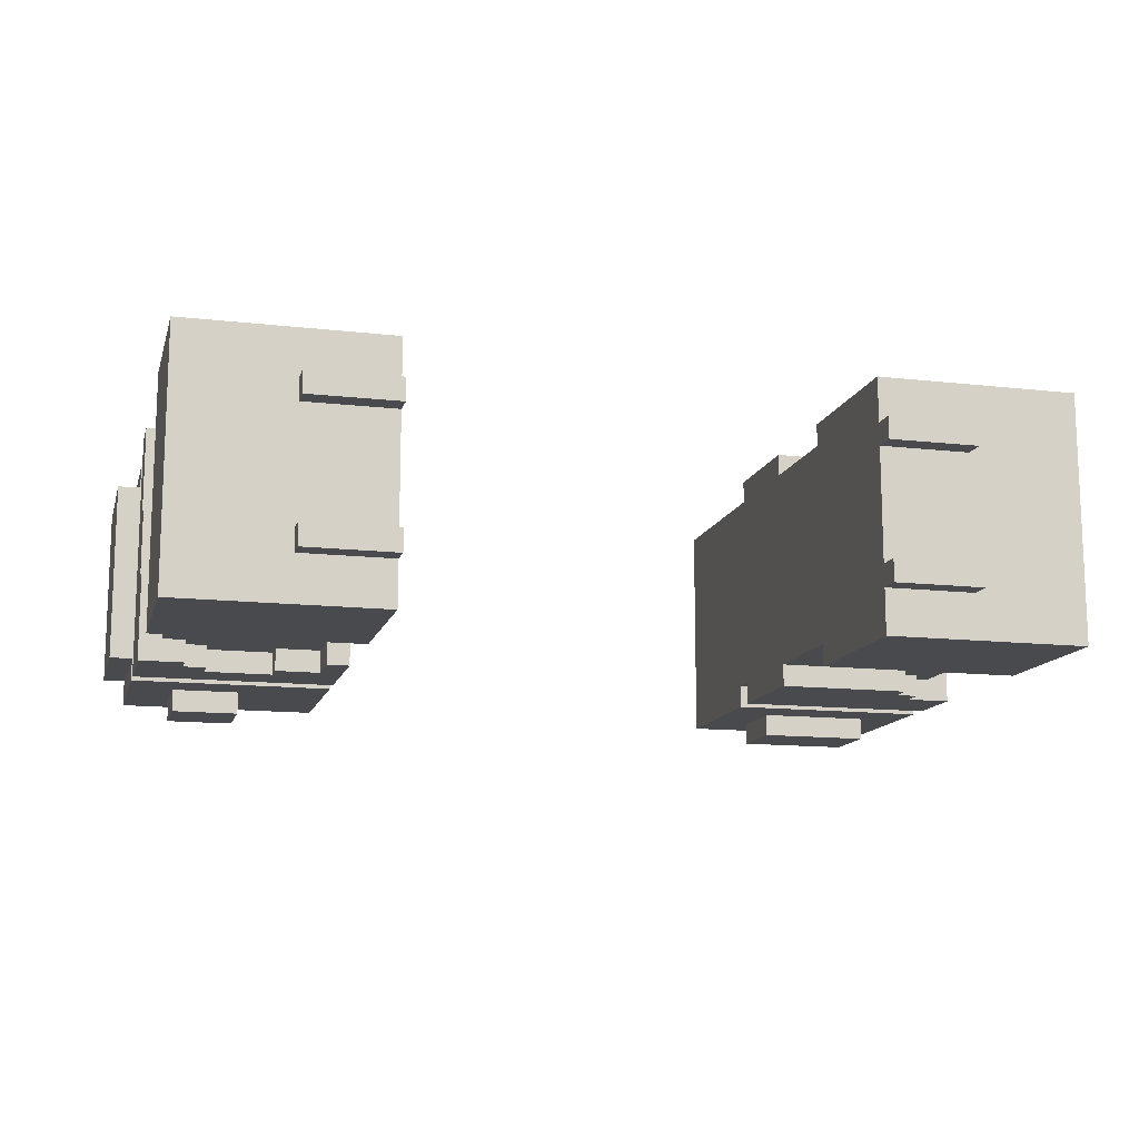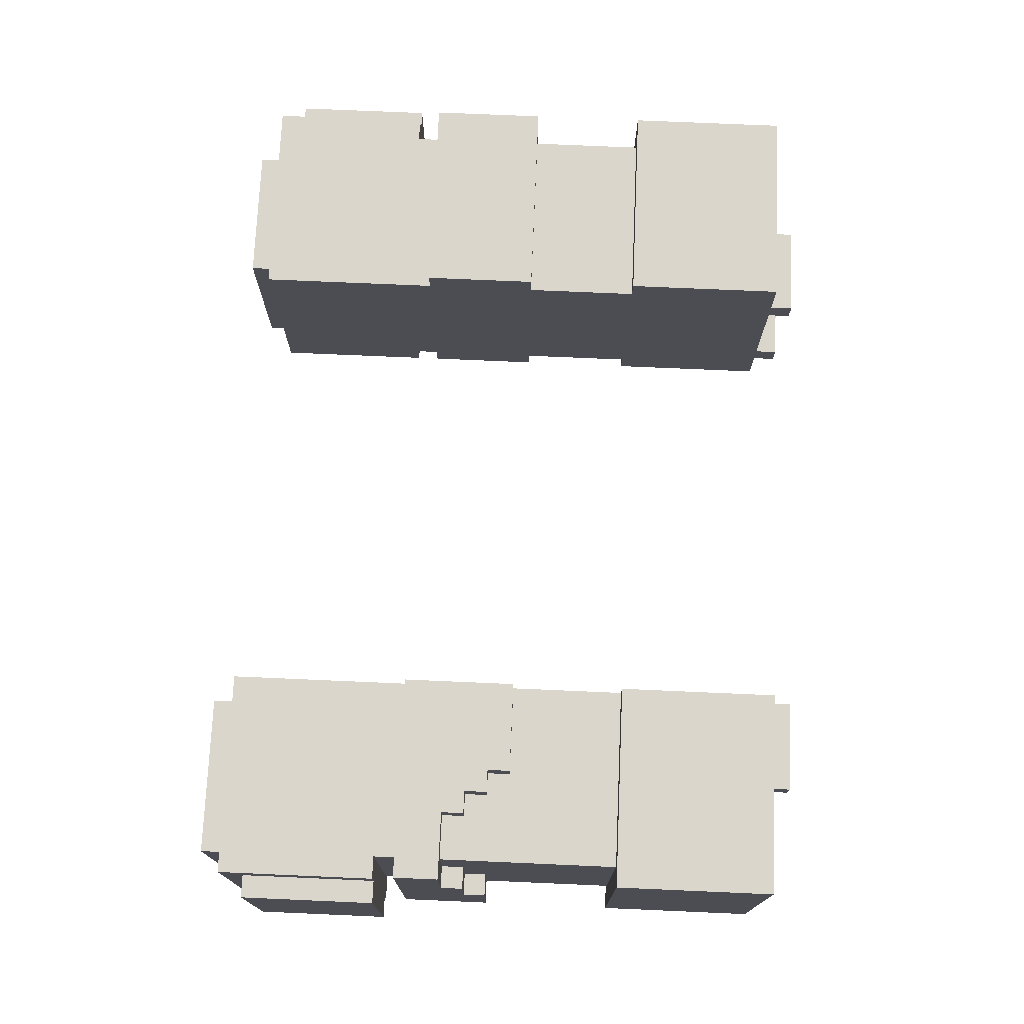
<metadata>
{"format":"obj","ext":"obj","renderer":"f3d","projection":"perspective","resolution":1024,"background":"white","views":[{"elev":-13.2,"azim":165.5,"up":"+Y"},{"elev":73.6,"azim":92.5,"up":"+Y"}]}
</metadata>
<code>
g avatar_werewolf_arms_mesh
v 1.25 0.375 2.875
v 1.25 0.375 2.5
v 1.25 -0.125 2.5
v 1.25 -0.125 2.875
v 1.188 0.0625 2.25
v 1.188 0.0625 2.188
v 1.188 -0.1875 2.188
v 1.188 -0.1875 2.438
v 1.188 0.25 2.312
v 1.188 0.25 2.25
v 1.188 0.5 2.438
v 1.188 0.5 2.312
v 1.188 0.4375 2.938
v 1.188 0.4375 2.5
v 1.188 -0.1875 2.5
v 1.188 -0.1875 2.938
v 1.125 0.0625 2.188
v 1.125 0.4375 1.812
v 1.125 -0.125 1.812
v 1.125 -0.125 2.188
v 1.125 0.25 2.25
v 1.125 0.0625 2.25
v 1.125 0.4375 2.312
v 1.125 0.25 2.312
v 1.125 0.4375 2.5
v 1.125 0.4375 2.438
v 1.125 -0.125 2.438
v 1.125 -0.125 2.5
v 1.125 0.375 3
v 1.125 0.375 2.938
v 1.125 -0.125 2.938
v 1.125 -0.125 3
v 1.062 -0.1875 2.812
v 1.062 -0.1875 2.625
v 1.062 -0.25 2.625
v 1.062 -0.25 2.812
v 1 0.5 2.312
v 1 0.5 2.25
v 1 0.4375 2.25
v 1 0.4375 2.312
v 0.9375 0.5 2.25
v 0.9375 0.5 2.188
v 0.9375 0.4375 2.188
v 0.9375 0.4375 2.25
v 0.875 0.5 2.188
v 0.875 0.5 2.125
v 0.875 0.4375 2.125
v 0.875 0.4375 2.188
v 0.8125 -0.125 2.312
v 0.8125 -0.125 2.25
v 0.8125 -0.1875 2.25
v 0.8125 -0.1875 2.312
v 0.6875 -0.125 2.25
v 0.6875 -0.125 2.125
v 0.6875 -0.1875 2.125
v 0.6875 -0.1875 2.25
v -0.625 0.5 1.812
v -0.625 0.5 1.375
v -0.625 -0.1875 1.375
v -0.625 -0.1875 1.812
v -0.625 0.4375 2.125
v -0.625 0.4375 1.812
v -0.625 -0.125 1.812
v -0.625 -0.125 2.125
v -0.625 0.5 2.438
v -0.625 0.5 2.125
v -0.625 0.4375 2.125
v -0.625 -0.125 2.125
v -0.625 -0.1875 2.125
v -0.625 -0.1875 2.438
v -0.625 0.4375 2.5
v -0.625 0.4375 2.438
v -0.625 -0.125 2.438
v -0.625 -0.125 2.5
v -0.625 0.4375 2.938
v -0.625 0.4375 2.5
v -0.625 -0.1875 2.5
v -0.625 -0.1875 2.938
v -0.6875 0.375 3
v -0.6875 0.375 2.938
v -0.6875 -0.125 2.938
v -0.6875 -0.125 3
v -0.75 -0.1875 2.812
v -0.75 -0.1875 2.625
v -0.75 -0.25 2.625
v -0.75 -0.25 2.812
v 1.062 -0.1875 2.188
v 1.062 -0.125 2.188
v 1.062 -0.125 2.25
v 1.062 -0.1875 2.25
v 1 -0.1875 2.25
v 1 -0.125 2.25
v 1 -0.125 2.312
v 1 -0.1875 2.312
v 0.875 -0.25 2.625
v 0.875 -0.1875 2.625
v 0.875 -0.1875 2.812
v 0.875 -0.25 2.812
v 0.6875 -0.125 2.938
v 0.6875 0.375 2.938
v 0.6875 0.375 3
v 0.6875 -0.125 3
v 0.625 -0.0625 1.312
v 0.625 -3.815e-08 1.312
v 0.625 -3.815e-08 1.375
v 0.625 -0.0625 1.375
v 0.625 -0.125 1.812
v 0.625 0.4375 1.812
v 0.625 0.4375 2.125
v 0.625 -0.125 2.125
v 0.625 0.5 2.438
v 0.625 0.5 2.125
v 0.625 -0.1875 2.125
v 0.625 -0.1875 2.438
v 0.625 -0.125 2.438
v 0.625 0.4375 2.438
v 0.625 0.4375 2.5
v 0.625 -0.125 2.5
v 0.625 -0.1875 2.5
v 0.625 0.4375 2.5
v 0.625 0.4375 2.938
v 0.625 -0.1875 2.938
v -1 -0.1875 2.125
v -1 -0.125 2.125
v -1 -0.125 2.188
v -1 -0.1875 2.188
v -1.062 -0.1875 2.188
v -1.062 -0.125 2.188
v -1.062 -0.125 2.25
v -1.062 -0.1875 2.25
v -1.062 -0.25 2.625
v -1.062 -0.1875 2.625
v -1.062 -0.1875 2.812
v -1.062 -0.25 2.812
v -1.062 -0.125 2.938
v -1.062 0.375 2.938
v -1.062 0.375 3
v -1.062 -0.125 3
v -1.125 -0.125 1.812
v -1.125 0.4375 1.812
v -1.125 0.4375 2.125
v -1.125 0.0625 2.125
v -1.125 0.0625 2.188
v -1.125 -0.0625 2.188
v -1.125 -0.0625 2.25
v -1.125 -0.125 2.25
v -1.125 -0.125 2.438
v -1.125 0.4375 2.438
v -1.125 0.4375 2.5
v -1.125 -0.125 2.5
v -1.188 -0.1875 1.375
v -1.188 0.5 1.375
v -1.188 0.5 1.812
v -1.188 -0.1875 1.812
v -1.188 0.5 2.125
v -1.188 0.5 2.438
v -1.188 0.0625 2.188
v -1.188 0.0625 2.125
v -1.188 -0.0625 2.25
v -1.188 -0.0625 2.188
v -1.188 -0.1875 2.25
v -1.188 -0.1875 2.438
v -1.188 -0.1875 2.5
v -1.188 0.4375 2.5
v -1.188 0.4375 2.938
v -1.188 -0.1875 2.938
v -1.25 -0.125 2.5
v -1.25 0.375 2.5
v -1.25 0.375 2.875
v -1.25 -0.125 2.875
v 1 0.5 2.312
v 1.188 0.5 2.312
v 1.188 0.5 2.438
v 0.625 0.5 2.438
v 0.9375 0.5 2.25
v 1 0.5 2.25
v 0.875 0.5 2.188
v 0.9375 0.5 2.188
v 0.625 0.5 2.125
v 0.875 0.5 2.125
v -1.188 0.5 1.375
v -0.625 0.5 1.375
v -0.625 0.5 1.812
v -1.188 0.5 1.812
v -1.188 0.5 2.125
v -0.625 0.5 2.125
v -0.625 0.5 2.438
v -1.188 0.5 2.438
v 1 0.4375 2.25
v 1.125 0.4375 1.812
v 1.125 0.4375 2.312
v 1 0.4375 2.312
v 0.9375 0.4375 2.188
v 0.9375 0.4375 2.25
v 0.875 0.4375 2.125
v 0.875 0.4375 2.188
v 0.625 0.4375 1.812
v 0.625 0.4375 2.125
v 0.625 0.4375 2.438
v 1.125 0.4375 2.438
v 1.125 0.4375 2.5
v 0.625 0.4375 2.5
v 0.625 0.4375 2.5
v 1.188 0.4375 2.5
v 1.188 0.4375 2.938
v 0.625 0.4375 2.938
v -1.125 0.4375 1.812
v -0.625 0.4375 1.812
v -0.625 0.4375 2.125
v -1.125 0.4375 2.125
v -1.125 0.4375 2.438
v -0.625 0.4375 2.438
v -0.625 0.4375 2.5
v -1.125 0.4375 2.5
v -1.188 0.4375 2.5
v -0.625 0.4375 2.5
v -0.625 0.4375 2.938
v -1.188 0.4375 2.938
v 1.188 0.375 2.5
v 1.25 0.375 2.5
v 1.25 0.375 2.875
v 1.188 0.375 2.875
v 0.6875 0.375 2.938
v 1.125 0.375 2.938
v 1.125 0.375 3
v 0.6875 0.375 3
v -1.062 0.375 2.938
v -0.6875 0.375 2.938
v -0.6875 0.375 3
v -1.062 0.375 3
v -1.25 0.375 2.5
v -1.188 0.375 2.5
v -1.188 0.375 2.875
v -1.25 0.375 2.875
v 1.125 0.25 2.25
v 1.188 0.25 2.25
v 1.188 0.25 2.312
v 1.125 0.25 2.312
v 1.125 0.0625 2.188
v 1.188 0.0625 2.188
v 1.188 0.0625 2.25
v 1.125 0.0625 2.25
v 0.875 -0.1875 2.625
v 1.062 -0.1875 2.625
v 1.062 -0.1875 2.812
v 0.875 -0.1875 2.812
v -1.125 0.0625 2.188
v -1.125 0.0625 2.125
v -1.188 0.0625 2.125
v -1.188 0.0625 2.188
v 0.875 -0.0625 1.375
v 0.875 -0.0625 1.312
v 0.625 -0.0625 1.312
v 0.625 -0.0625 1.375
v -1.125 -0.0625 2.25
v -1.125 -0.0625 2.188
v -1.188 -0.0625 2.188
v -1.188 -0.0625 2.25
v 1.25 -0.125 2.875
v 1.25 -0.125 2.5
v 1.188 -0.125 2.5
v 1.188 -0.125 2.875
v 1.125 -0.125 1.812
v 1.062 -0.125 2.188
v 1.125 -0.125 2.188
v 0.6875 -0.125 2.125
v 0.8125 -0.125 2.25
v 1 -0.125 2.25
v 1.062 -0.125 2.25
v 1 -0.125 2.312
v 0.8125 -0.125 2.312
v 0.625 -0.125 1.812
v 0.6875 -0.125 2.25
v 0.625 -0.125 2.125
v 1.125 -0.125 3
v 1.125 -0.125 2.938
v 0.6875 -0.125 2.938
v 0.6875 -0.125 3
v 1.125 -0.125 2.5
v 1.125 -0.125 2.438
v 0.625 -0.125 2.438
v 0.625 -0.125 2.5
v -0.625 -0.125 1.812
v -1.125 -0.125 1.812
v -1 -0.125 2.125
v -0.625 -0.125 2.125
v -1.062 -0.125 2.188
v -1 -0.125 2.188
v -1.062 -0.125 2.25
v -1.125 -0.125 2.25
v -0.6875 -0.125 3
v -0.6875 -0.125 2.938
v -1.062 -0.125 2.938
v -1.062 -0.125 3
v -0.625 -0.125 2.5
v -0.625 -0.125 2.438
v -1.125 -0.125 2.438
v -1.125 -0.125 2.5
v -1.188 -0.125 2.875
v -1.188 -0.125 2.5
v -1.25 -0.125 2.5
v -1.25 -0.125 2.875
v 1.188 -0.1875 2.438
v 1.188 -0.1875 2.188
v 1.062 -0.1875 2.188
v 1.062 -0.1875 2.25
v 1 -0.1875 2.25
v 1 -0.1875 2.312
v 0.8125 -0.1875 2.312
v 0.625 -0.1875 2.438
v 0.6875 -0.1875 2.25
v 0.8125 -0.1875 2.25
v 0.625 -0.1875 2.125
v 0.6875 -0.1875 2.125
v 1.188 -0.1875 2.938
v 1.188 -0.1875 2.5
v 0.625 -0.1875 2.5
v 0.625 -0.1875 2.938
v -0.625 -0.1875 2.438
v -0.625 -0.1875 2.125
v -1 -0.1875 2.125
v -1 -0.1875 2.188
v -1.062 -0.1875 2.188
v -1.062 -0.1875 2.25
v -1.188 -0.1875 2.25
v -1.188 -0.1875 2.438
v -0.625 -0.1875 1.812
v -0.625 -0.1875 1.375
v -1.188 -0.1875 1.375
v -1.188 -0.1875 1.812
v -0.625 -0.1875 2.938
v -0.625 -0.1875 2.5
v -1.188 -0.1875 2.5
v -1.188 -0.1875 2.938
v 1.062 -0.25 2.812
v 1.062 -0.25 2.625
v 0.875 -0.25 2.625
v 0.875 -0.25 2.812
v -0.75 -0.25 2.812
v -0.75 -0.25 2.625
v -1.062 -0.25 2.625
v -1.062 -0.25 2.812
v 0.875 -0.0625 1.312
v 0.875 -3.815e-08 1.312
v 0.625 -3.815e-08 1.312
v 0.625 -0.0625 1.312
v -0.625 -0.1875 1.375
v -0.625 0.5 1.375
v -1.188 0.5 1.375
v -1.188 -0.1875 1.375
v 0.875 0.4375 2.125
v 0.875 0.5 2.125
v 0.625 0.5 2.125
v 0.625 0.4375 2.125
v -0.625 0.4375 2.125
v -0.625 0.5 2.125
v -1.188 0.5 2.125
v -1.125 0.4375 2.125
v -1.125 0.0625 2.125
v -1.125 0.4375 2.125
v -1.188 0.5 2.125
v -1.188 0.0625 2.125
v 0.6875 -0.1875 2.125
v 0.6875 -0.125 2.125
v 0.625 -0.125 2.125
v 0.625 -0.1875 2.125
v -0.625 -0.1875 2.125
v -0.625 -0.125 2.125
v -1 -0.125 2.125
v -1 -0.1875 2.125
v 0.9375 0.4375 2.188
v 0.9375 0.5 2.188
v 0.875 0.5 2.188
v 0.875 0.4375 2.188
v -1.125 -0.0625 2.188
v -1.125 0.0625 2.188
v -1.188 0.0625 2.188
v -1.188 -0.0625 2.188
v 1.125 -0.125 2.188
v 1.188 -0.1875 2.188
v 1.188 0.0625 2.188
v 1.125 0.0625 2.188
v 1.188 -0.1875 2.188
v 1.125 -0.125 2.188
v 1.062 -0.125 2.188
v 1.062 -0.1875 2.188
v -1 -0.1875 2.188
v -1 -0.125 2.188
v -1.062 -0.125 2.188
v -1.062 -0.1875 2.188
v 1 0.4375 2.25
v 1 0.5 2.25
v 0.9375 0.5 2.25
v 0.9375 0.4375 2.25
v 1.188 0.0625 2.25
v 1.188 0.25 2.25
v 1.125 0.25 2.25
v 1.125 0.0625 2.25
v -1.125 -0.125 2.25
v -1.125 -0.0625 2.25
v -1.188 -0.0625 2.25
v -1.188 -0.1875 2.25
v 1.062 -0.1875 2.25
v 1.062 -0.125 2.25
v 1 -0.125 2.25
v 1 -0.1875 2.25
v 0.8125 -0.1875 2.25
v 0.8125 -0.125 2.25
v 0.6875 -0.125 2.25
v 0.6875 -0.1875 2.25
v -1.062 -0.1875 2.25
v -1.062 -0.125 2.25
v -1.125 -0.125 2.25
v -1.188 -0.1875 2.25
v 1.125 0.4375 2.312
v 1.188 0.5 2.312
v 1 0.5 2.312
v 1 0.4375 2.312
v 1.188 0.25 2.312
v 1.188 0.5 2.312
v 1.125 0.4375 2.312
v 1.125 0.25 2.312
v 1 -0.1875 2.312
v 1 -0.125 2.312
v 0.8125 -0.125 2.312
v 0.8125 -0.1875 2.312
v 1.25 -0.125 2.5
v 1.25 0.375 2.5
v 1.188 0.375 2.5
v 1.188 -0.125 2.5
v -1.188 -0.125 2.5
v -1.188 0.375 2.5
v -1.25 0.375 2.5
v -1.25 -0.125 2.5
v 1.188 -0.1875 2.5
v 1.188 0.4375 2.5
v 0.625 0.4375 2.5
v 0.625 -0.1875 2.5
v -0.625 -0.1875 2.5
v -0.625 0.4375 2.5
v -1.188 0.4375 2.5
v -1.188 -0.1875 2.5
v 1.062 -0.25 2.625
v 1.062 -0.1875 2.625
v 0.875 -0.1875 2.625
v 0.875 -0.25 2.625
v -0.75 -0.25 2.625
v -0.75 -0.1875 2.625
v -1.062 -0.1875 2.625
v -1.062 -0.25 2.625
v -1.188 0.5 1.812
v -0.625 0.5 1.812
v -0.625 -0.1875 1.812
v -1.188 -0.1875 1.812
v 0.625 0.5 2.438
v 1.188 0.5 2.438
v 1.188 -0.1875 2.438
v 0.625 -0.1875 2.438
v -1.188 0.5 2.438
v -0.625 0.5 2.438
v -0.625 -0.1875 2.438
v -1.188 -0.1875 2.438
v 0.875 -0.1875 2.812
v 1.062 -0.1875 2.812
v 1.062 -0.25 2.812
v 0.875 -0.25 2.812
v -1.062 -0.1875 2.812
v -0.75 -0.1875 2.812
v -0.75 -0.25 2.812
v -1.062 -0.25 2.812
v 1.188 0.375 2.875
v 1.25 0.375 2.875
v 1.25 -0.125 2.875
v 1.188 -0.125 2.875
v -1.25 0.375 2.875
v -1.188 0.375 2.875
v -1.188 -0.125 2.875
v -1.25 -0.125 2.875
v 0.625 0.4375 2.938
v 1.188 0.4375 2.938
v 1.188 -0.1875 2.938
v 0.625 -0.1875 2.938
v -1.188 0.4375 2.938
v -0.625 0.4375 2.938
v -0.625 -0.1875 2.938
v -1.188 -0.1875 2.938
v 0.6875 0.375 3
v 1.125 0.375 3
v 1.125 -0.125 3
v 0.6875 -0.125 3
v -1.062 0.375 3
v -0.6875 0.375 3
v -0.6875 -0.125 3
v -1.062 -0.125 3
v 0.625 0.5 1.812
v 0.625 -0.1875 1.812
v 0.625 -0.1875 1.375
v 0.625 0.5 1.375
v 1.188 0.5 1.812
v 1.188 0.5 1.375
v 1.188 -0.1875 1.375
v 1.188 -0.1875 1.812
v 1.188 0.5 1.375
v 1.188 0.5 1.812
v 0.625 0.5 1.812
v 0.625 0.5 1.375
v 1.188 -0.1875 1.375
v 0.625 -0.1875 1.375
v 0.625 -0.1875 1.812
v 1.188 -0.1875 1.812
v 0.625 -0.1875 1.375
v 1.188 -0.1875 1.375
v 1.188 0.5 1.375
v 0.625 0.5 1.375
v 0.625 -0.1875 1.812
v 0.625 0.5 1.812
v 1.188 0.5 1.812
v 1.188 -0.1875 1.812
v 0.625 -3.815e-08 1.312
v 0.875 -3.815e-08 1.312
v 0.875 -5.722e-08 1.375
v 0.625 -3.815e-08 1.375
v 0.875 -5.722e-08 1.375
v 0.875 -3.815e-08 1.312
v 0.875 -0.0625 1.312
v 0.875 -0.0625 1.375
v 0.625 0.3125 1.312
v 0.625 0.375 1.312
v 0.625 0.375 1.375
v 0.625 0.3125 1.375
v 0.875 0.3125 1.375
v 0.875 0.3125 1.312
v 0.625 0.3125 1.312
v 0.625 0.3125 1.375
v 0.875 0.3125 1.312
v 0.875 0.375 1.312
v 0.625 0.375 1.312
v 0.625 0.3125 1.312
v 0.625 0.375 1.312
v 0.875 0.375 1.312
v 0.875 0.375 1.375
v 0.625 0.375 1.375
v 0.875 0.375 1.375
v 0.875 0.375 1.312
v 0.875 0.3125 1.312
v 0.875 0.3125 1.375
v -0.875 -0.0625 1.312
v -0.875 -1.907e-08 1.312
v -0.875 -1.907e-08 1.375
v -0.875 -0.0625 1.375
v -0.625 -0.0625 1.375
v -0.625 -0.0625 1.312
v -0.875 -0.0625 1.312
v -0.875 -0.0625 1.375
v -0.625 -0.0625 1.312
v -0.625 -1.907e-08 1.312
v -0.875 -1.907e-08 1.312
v -0.875 -0.0625 1.312
v -0.875 -1.907e-08 1.312
v -0.625 -1.907e-08 1.312
v -0.625 -3.815e-08 1.375
v -0.875 -1.907e-08 1.375
v -0.625 -3.815e-08 1.375
v -0.625 -1.907e-08 1.312
v -0.625 -0.0625 1.312
v -0.625 -0.0625 1.375
v -0.875 0.3125 1.312
v -0.875 0.375 1.312
v -0.875 0.375 1.375
v -0.875 0.3125 1.375
v -0.625 0.3125 1.375
v -0.625 0.3125 1.312
v -0.875 0.3125 1.312
v -0.875 0.3125 1.375
v -0.625 0.3125 1.312
v -0.625 0.375 1.312
v -0.875 0.375 1.312
v -0.875 0.3125 1.312
v -0.875 0.375 1.312
v -0.625 0.375 1.312
v -0.625 0.375 1.375
v -0.875 0.375 1.375
v -0.625 0.375 1.375
v -0.625 0.375 1.312
v -0.625 0.3125 1.312
v -0.625 0.3125 1.375
g avatar_werewolf_arms_mesh_0
f 3 2 1
f 4 3 1
f 7 6 5
f 8 7 5
f 5 9 8
f 5 10 9
f 9 11 8
f 9 12 11
f 15 14 13
f 16 15 13
f 19 18 17
f 20 19 17
f 17 18 21
f 22 17 21
f 21 18 23
f 24 21 23
f 27 26 25
f 28 27 25
f 31 30 29
f 32 31 29
f 35 34 33
f 36 35 33
f 39 38 37
f 40 39 37
f 43 42 41
f 44 43 41
f 47 46 45
f 48 47 45
f 51 50 49
f 52 51 49
f 55 54 53
f 56 55 53
f 59 58 57
f 60 59 57
f 63 62 61
f 64 63 61
f 67 66 65
f 68 67 65
f 69 68 65
f 70 69 65
f 73 72 71
f 74 73 71
f 77 76 75
f 78 77 75
f 81 80 79
f 82 81 79
f 85 84 83
f 86 85 83
f 89 88 87
f 90 89 87
f 93 92 91
f 94 93 91
f 97 96 95
f 98 97 95
f 101 100 99
f 102 101 99
f 105 104 103
f 106 105 103
f 109 108 107
f 110 109 107
f 110 111 109
f 111 112 109
f 111 110 113
f 114 111 113
f 117 116 115
f 118 117 115
f 121 120 119
f 122 121 119
f 125 124 123
f 126 125 123
f 129 128 127
f 130 129 127
f 133 132 131
f 134 133 131
f 137 136 135
f 138 137 135
f 141 140 139
f 142 141 139
f 143 142 139
f 144 143 139
f 145 144 139
f 146 145 139
f 149 148 147
f 150 149 147
f 153 152 151
f 154 153 151
f 157 156 155
f 158 157 155
f 159 156 157
f 160 159 157
f 156 159 161
f 162 156 161
f 165 164 163
f 166 165 163
f 169 168 167
f 170 169 167
f 173 172 171
f 174 173 171
f 174 171 175
f 171 176 175
f 175 177 174
f 175 178 177
f 177 179 174
f 177 180 179
f 183 182 181
f 184 183 181
f 187 186 185
f 188 187 185
f 191 190 189
f 192 191 189
f 189 190 193
f 194 189 193
f 193 190 195
f 196 193 195
f 195 190 197
f 198 195 197
f 201 200 199
f 202 201 199
f 205 204 203
f 206 205 203
f 209 208 207
f 210 209 207
f 213 212 211
f 214 213 211
f 217 216 215
f 218 217 215
f 221 220 219
f 222 221 219
f 225 224 223
f 226 225 223
f 229 228 227
f 230 229 227
f 233 232 231
f 234 233 231
f 237 236 235
f 238 237 235
f 241 240 239
f 242 241 239
f 245 244 243
f 246 245 243
f 249 248 247
f 250 249 247
f 253 252 251
f 254 253 251
f 257 256 255
f 258 257 255
f 261 260 259
f 262 261 259
f 265 264 263
f 264 266 263
f 267 266 264
f 268 267 264
f 269 268 264
f 267 268 270
f 271 267 270
f 266 272 263
f 267 273 266
f 266 274 272
f 277 276 275
f 278 277 275
f 281 280 279
f 282 281 279
f 285 284 283
f 286 285 283
f 287 284 285
f 288 287 285
f 284 287 289
f 290 284 289
f 293 292 291
f 294 293 291
f 297 296 295
f 298 297 295
f 301 300 299
f 302 301 299
f 305 304 303
f 306 305 303
f 307 306 303
f 308 307 303
f 309 308 303
f 310 309 303
f 310 311 309
f 311 312 309
f 310 313 311
f 313 314 311
f 317 316 315
f 318 317 315
f 321 320 319
f 322 321 319
f 323 322 319
f 324 323 319
f 325 324 319
f 326 325 319
f 329 328 327
f 330 329 327
f 333 332 331
f 334 333 331
f 337 336 335
f 338 337 335
f 341 340 339
f 342 341 339
f 345 344 343
f 346 345 343
f 349 348 347
f 350 349 347
f 353 352 351
f 354 353 351
f 357 356 355
f 358 357 355
f 361 360 359
f 362 361 359
f 365 364 363
f 366 365 363
f 369 368 367
f 370 369 367
f 373 372 371
f 374 373 371
f 377 376 375
f 378 377 375
f 381 380 379
f 382 381 379
f 385 384 383
f 386 385 383
f 389 388 387
f 390 389 387
f 393 392 391
f 394 393 391
f 397 396 395
f 398 397 395
f 401 400 399
f 402 401 399
f 405 404 403
f 406 405 403
f 409 408 407
f 410 409 407
f 413 412 411
f 414 413 411
f 417 416 415
f 418 417 415
f 421 420 419
f 422 421 419
f 425 424 423
f 426 425 423
f 429 428 427
f 430 429 427
f 433 432 431
f 434 433 431
f 437 436 435
f 438 437 435
f 441 440 439
f 442 441 439
f 445 444 443
f 446 445 443
f 449 448 447
f 450 449 447
f 453 452 451
f 454 453 451
f 457 456 455
f 458 457 455
f 461 460 459
f 462 461 459
f 465 464 463
f 466 465 463
f 469 468 467
f 470 469 467
f 473 472 471
f 474 473 471
f 477 476 475
f 478 477 475
f 481 480 479
f 482 481 479
f 485 484 483
f 486 485 483
f 489 488 487
f 490 489 487
f 493 492 491
f 494 493 491
f 497 496 495
f 498 497 495
f 501 500 499
f 502 501 499
f 505 504 503
f 506 505 503
f 509 508 507
f 510 509 507
f 513 512 511
f 514 513 511
f 517 516 515
f 518 517 515
f 521 520 519
f 522 521 519
f 525 524 523
f 526 525 523
f 529 528 527
f 530 529 527
f 533 532 531
f 534 533 531
f 537 536 535
f 538 537 535
f 541 540 539
f 542 541 539
f 545 544 543
f 546 545 543
f 549 548 547
f 550 549 547
f 553 552 551
f 554 553 551
f 557 556 555
f 558 557 555
f 561 560 559
f 562 561 559
f 565 564 563
f 566 565 563
f 569 568 567
f 570 569 567
f 573 572 571
f 574 573 571
f 577 576 575
f 578 577 575
f 581 580 579
f 582 581 579
f 585 584 583
f 586 585 583

</code>
